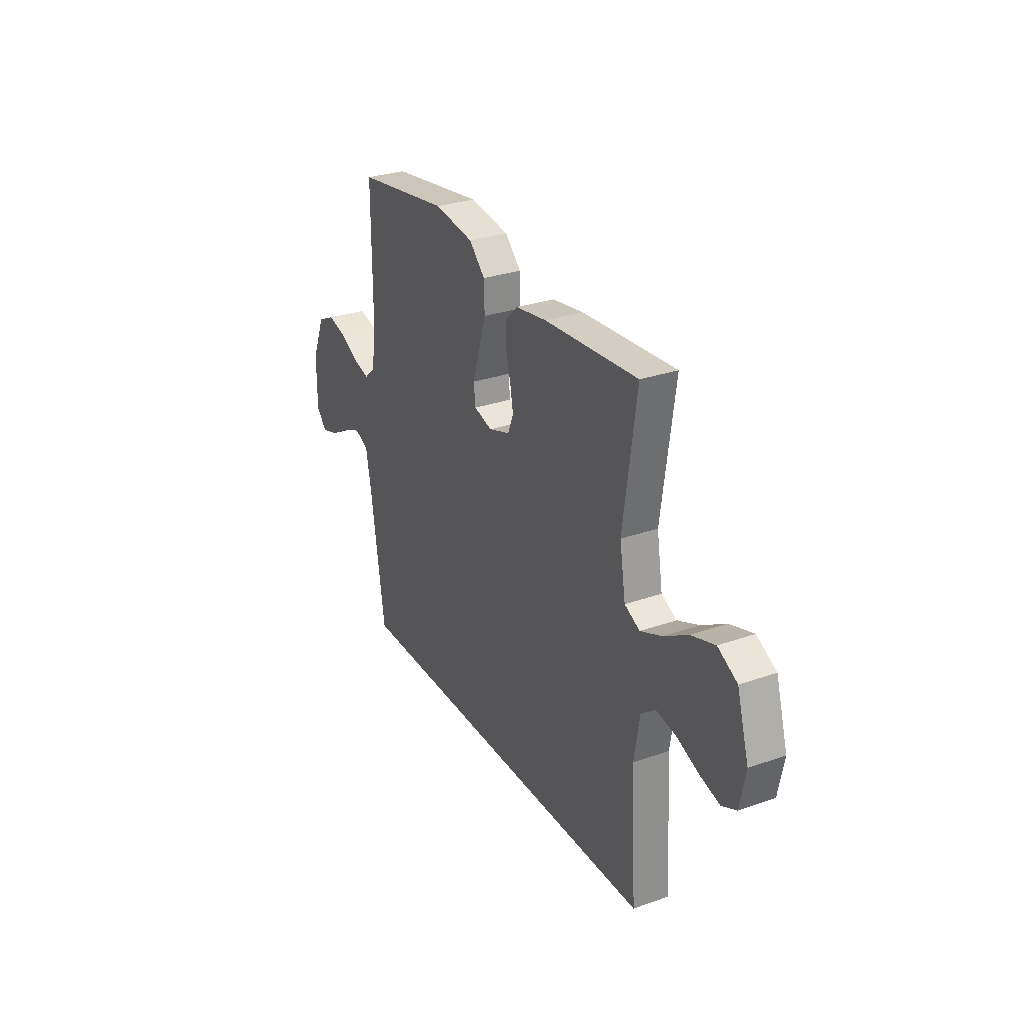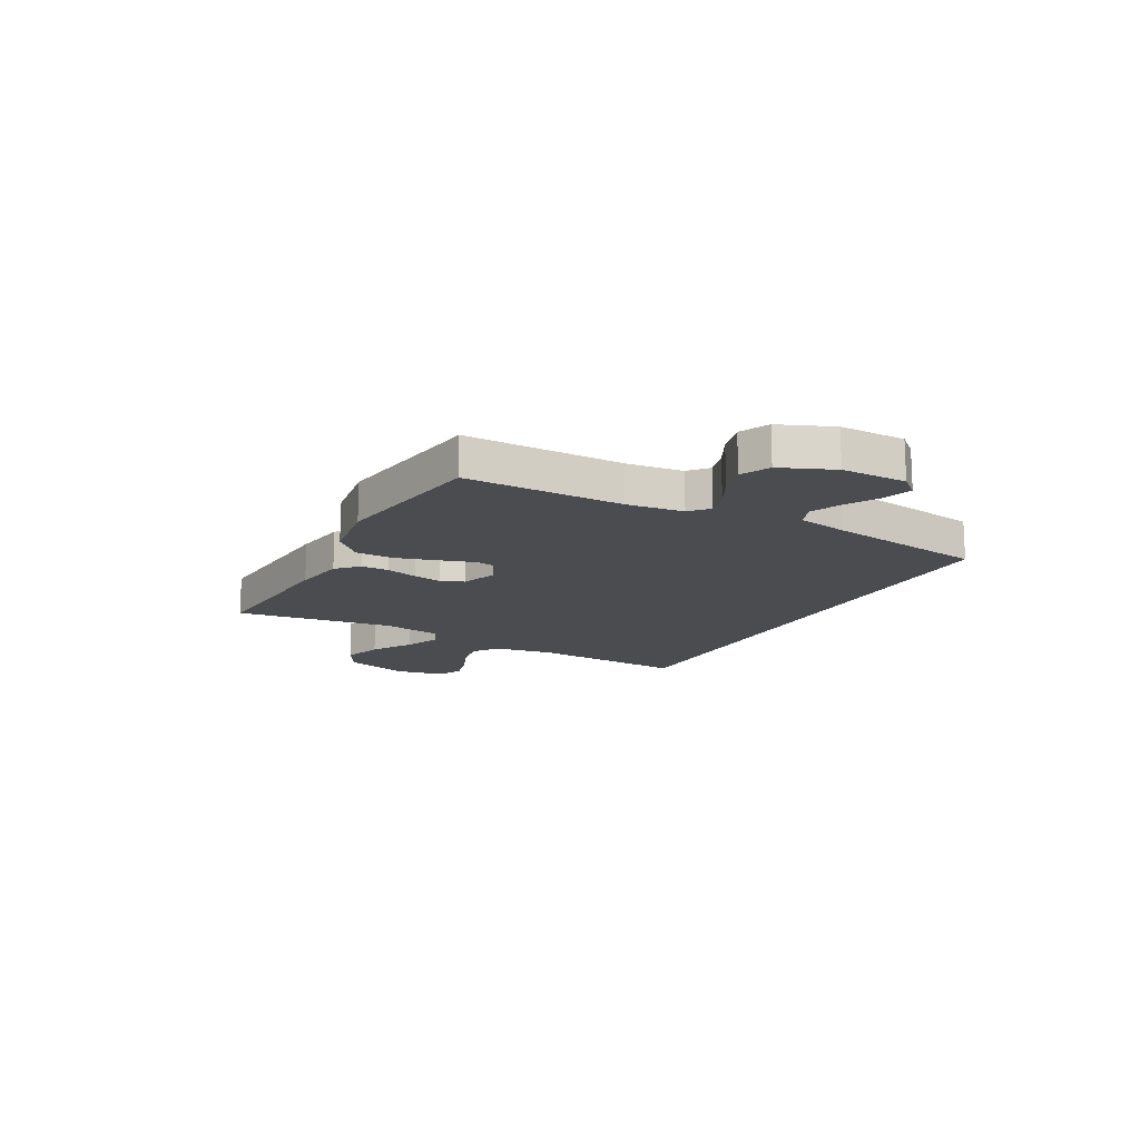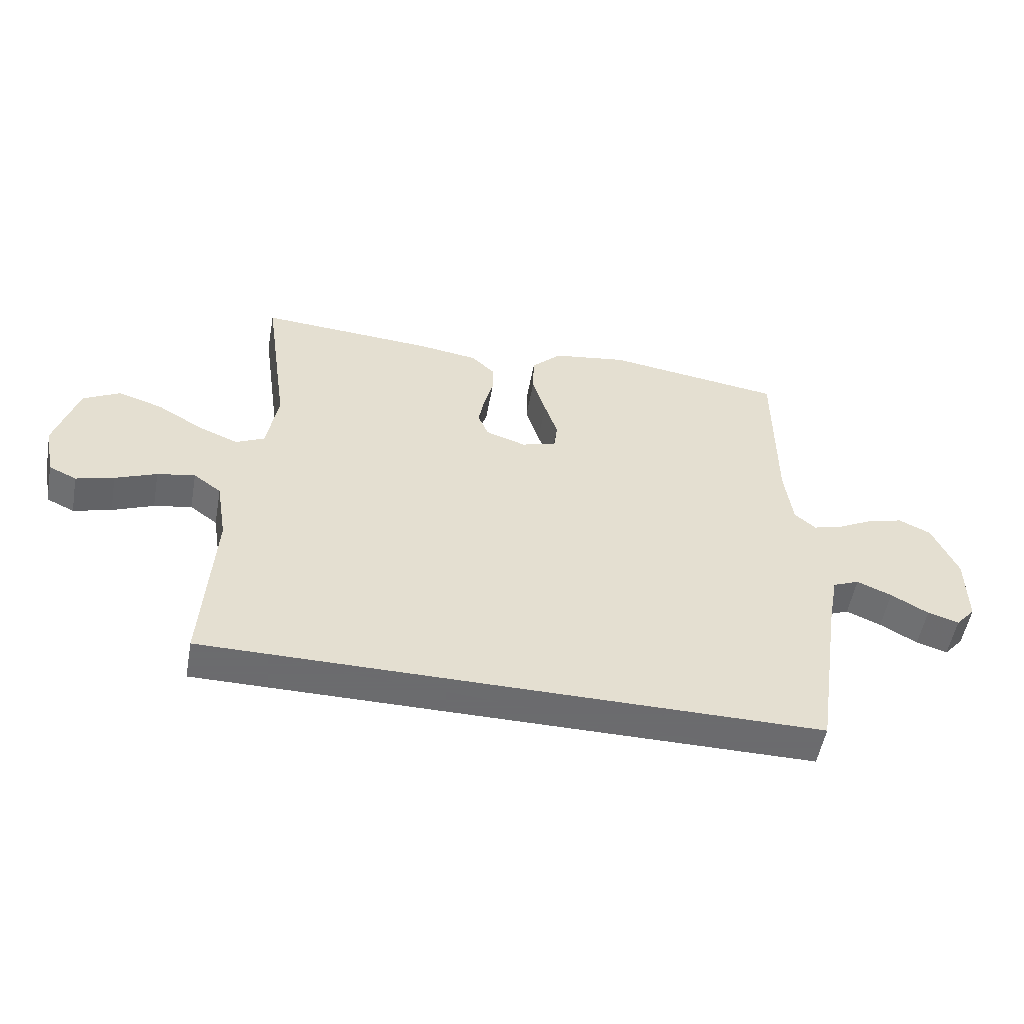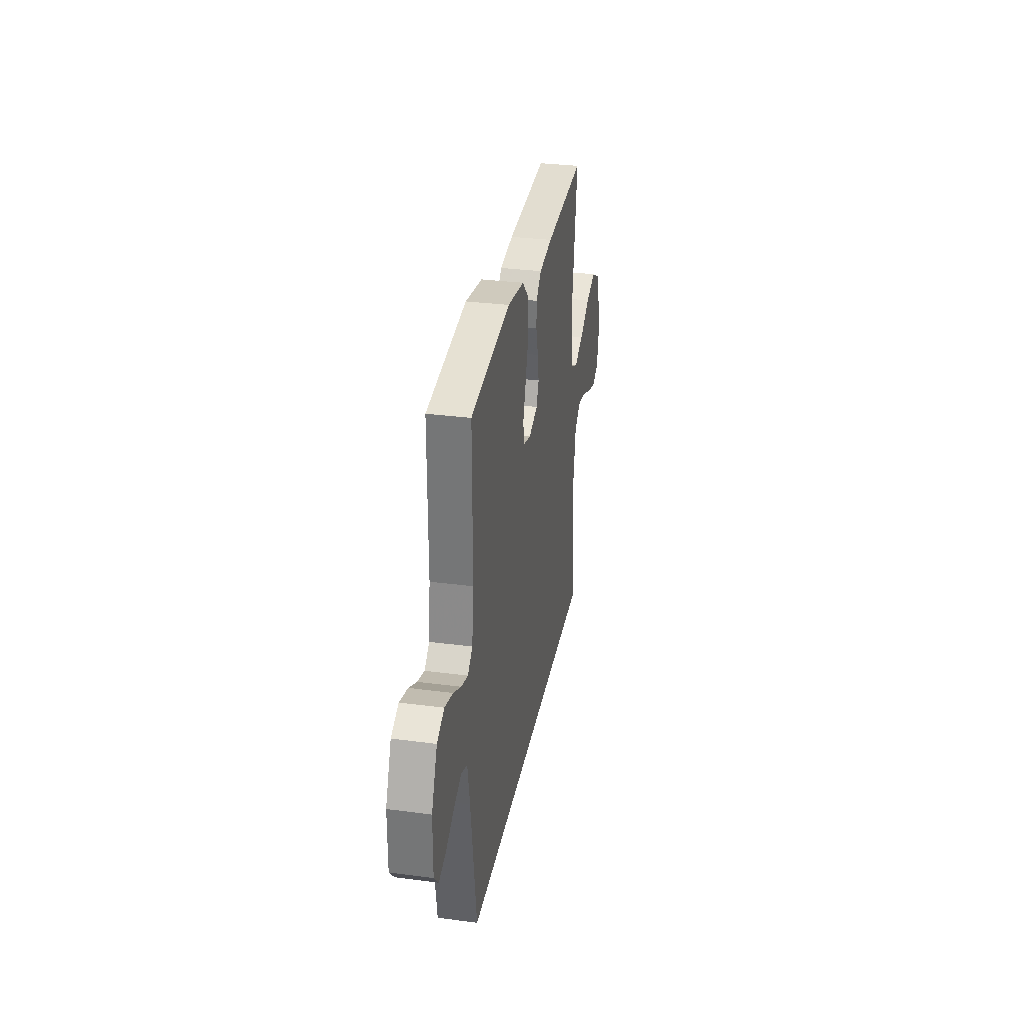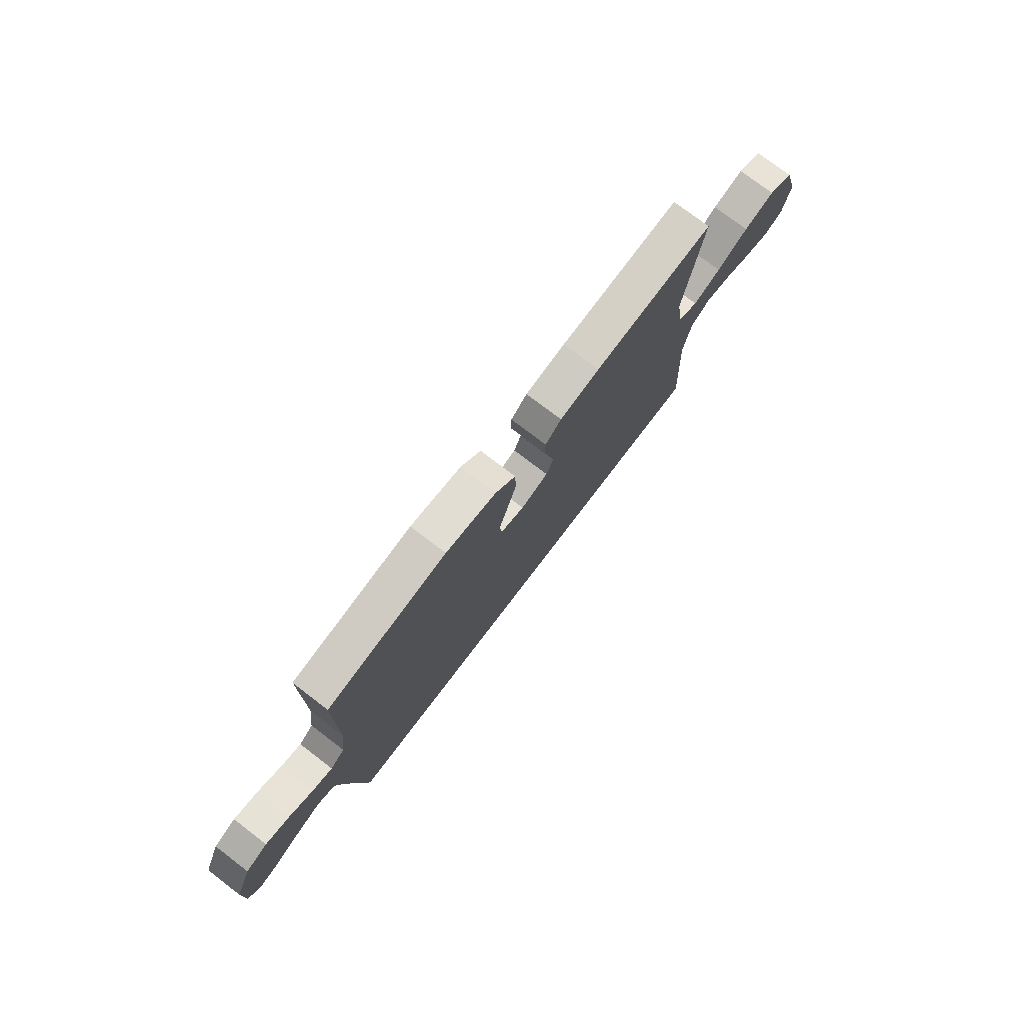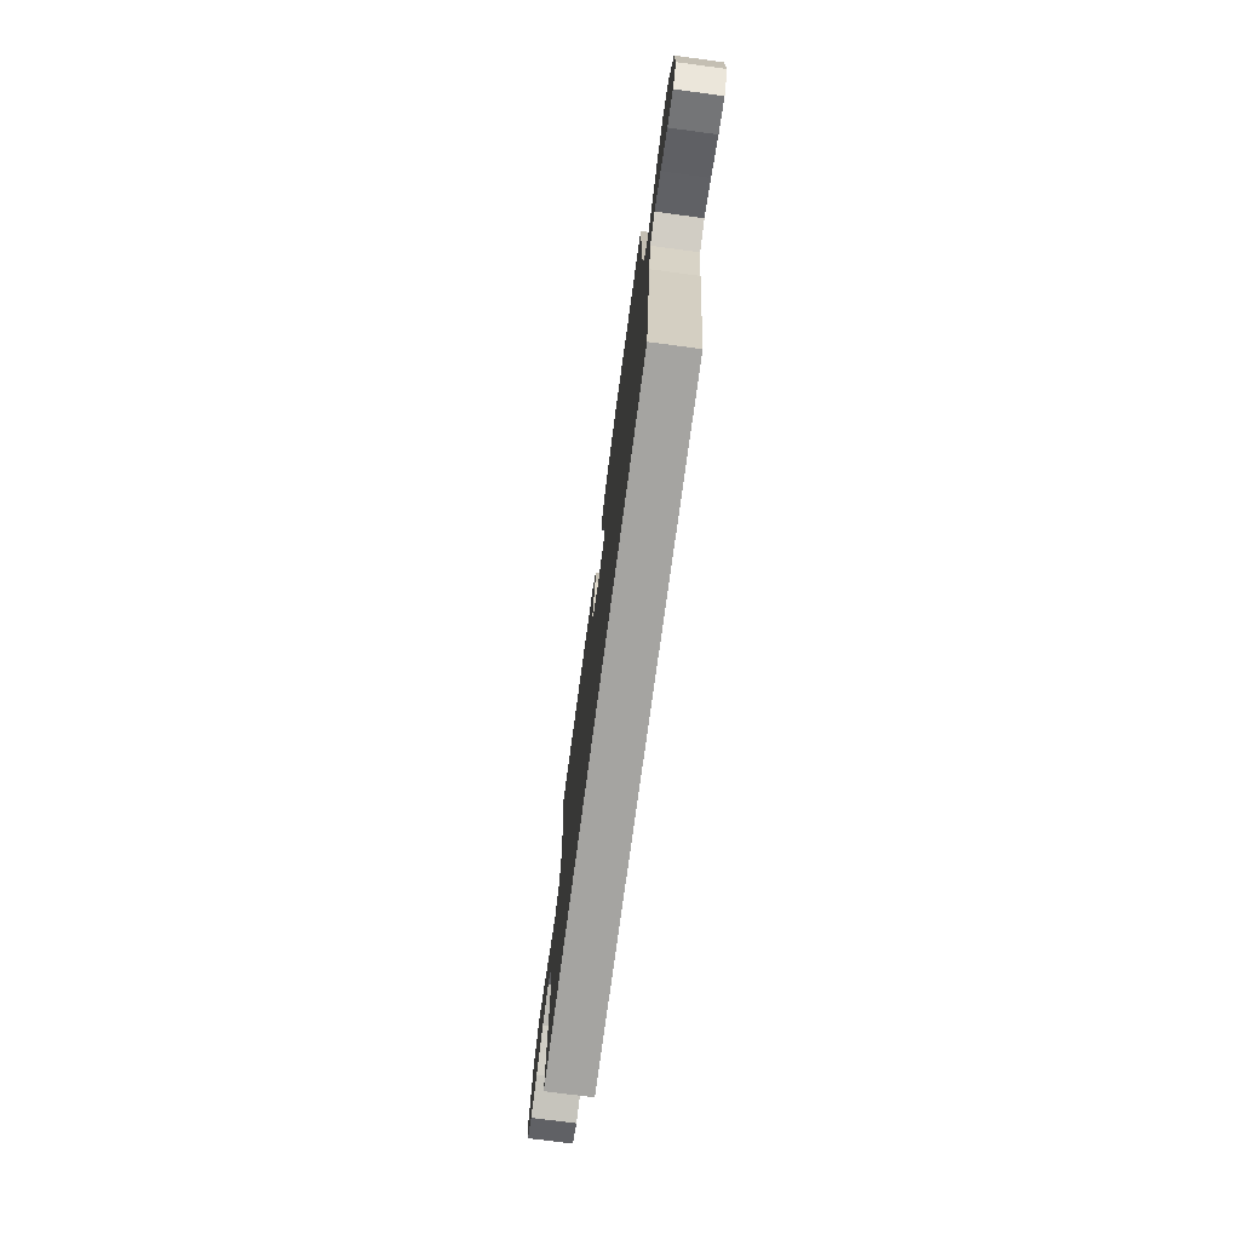
<metadata>
{"format":"obj","ext":"obj","renderer":"f3d","projection":"perspective","resolution":1024,"background":"white","views":[{"elev":29.1,"azim":-117.6,"up":"+Z"},{"elev":-15.1,"azim":61.4,"up":"+Y"},{"elev":-53.5,"azim":-10.3,"up":"+Z"},{"elev":31.5,"azim":100.6,"up":"+Z"},{"elev":76.3,"azim":127.3,"up":"+Z"},{"elev":-73.4,"azim":82.4,"up":"+Z"}]}
</metadata>
<code>
v 0.5 0.07 0.5
v 0.5 0.07 0.2
v 0.513 0.07 0.094
v 0.549 0.07 0.063
v 0.6 0.07 0.078
v 0.659 0.07 0.109
v 0.72 0.07 0.126
v 0.775 0.07 0.1
v 0.817 0.07 0
v 0.817 0.07 -0.124
v 0.784 0.07 -0.162
v 0.731 0.07 -0.146
v 0.668 0.07 -0.11
v 0.609 0.07 -0.085
v 0.564 0.07 -0.104
v 0.546 0.07 -0.2
v 0.501 0.07 -0.5
v -0.538 0.07 -0.5
v -0.52 0.07 -0.2
v -0.538 0.07 -0.09
v -0.585 0.07 -0.055
v -0.649 0.07 -0.067
v -0.719 0.07 -0.096
v -0.783 0.07 -0.114
v -0.83 0.07 -0.092
v -0.848 0.07 0
v -0.81 0.07 0.128
v -0.748 0.07 0.162
v -0.672 0.07 0.138
v -0.595 0.07 0.092
v -0.526 0.07 0.063
v -0.477 0.07 0.087
v -0.458 0.07 0.2
v -0.5 0.07 0.5
v -0.2 0.07 0.48
v -0.1 0.07 0.465
v -0.06 0.07 0.427
v -0.06 0.07 0.374
v -0.076 0.07 0.314
v -0.086 0.07 0.258
v -0.068 0.07 0.214
v 0 0.07 0.191
v 0.059 0.07 0.208
v 0.065 0.07 0.257
v 0.043 0.07 0.326
v 0.02 0.07 0.402
v 0.022 0.07 0.472
v 0.073 0.07 0.523
v 0.2 0.07 0.543
v 0.5 0 0.5
v 0.5 0 0.2
v 0.513 0 0.094
v 0.549 0 0.063
v 0.6 0 0.078
v 0.659 0 0.109
v 0.72 0 0.126
v 0.775 0 0.1
v 0.817 0 0
v 0.817 0 -0.124
v 0.784 0 -0.162
v 0.731 0 -0.146
v 0.668 0 -0.11
v 0.609 0 -0.085
v 0.564 0 -0.104
v 0.546 0 -0.2
v 0.501 0 -0.5
v -0.538 0 -0.5
v -0.52 0 -0.2
v -0.538 0 -0.09
v -0.585 0 -0.055
v -0.649 0 -0.067
v -0.719 0 -0.096
v -0.783 0 -0.114
v -0.83 0 -0.092
v -0.848 0 0
v -0.81 0 0.128
v -0.748 0 0.162
v -0.672 0 0.138
v -0.595 0 0.092
v -0.526 0 0.063
v -0.477 0 0.087
v -0.458 0 0.2
v -0.5 0 0.5
v -0.2 0 0.48
v -0.1 0 0.465
v -0.06 0 0.427
v -0.06 0 0.374
v -0.076 0 0.314
v -0.086 0 0.258
v -0.068 0 0.214
v 0 0 0.191
v 0.059 0 0.208
v 0.065 0 0.257
v 0.043 0 0.326
v 0.02 0 0.402
v 0.022 0 0.472
v 0.073 0 0.523
v 0.2 0 0.543
f 49 1 2
f 48 49 2
f 47 48 2
f 46 47 2
f 45 46 2
f 44 45 2
f 43 44 2 3
f 42 43 3 4
f 37 38 39
f 36 37 39
f 35 36 39
f 34 35 39
f 33 34 39
f 32 33 39 40
f 31 32 40 41
f 28 29 30
f 27 28 30
f 26 27 30
f 25 26 30
f 24 25 30
f 23 24 30
f 22 23 30
f 21 22 30 31
f 31 41 42
f 21 31 42
f 20 21 42
f 16 17 18 19
f 20 42 4
f 19 20 4
f 16 19 4
f 15 16 4
f 11 12 13
f 10 11 13
f 9 10 13
f 8 9 13
f 7 8 13
f 6 7 13
f 5 6 13
f 14 15 4 5
f 5 13 14
f 51 50 98
f 51 98 97
f 51 97 96
f 51 96 95
f 51 95 94
f 51 94 93
f 52 51 93 92
f 53 52 92 91
f 88 87 86
f 88 86 85
f 88 85 84
f 88 84 83
f 88 83 82
f 89 88 82 81
f 90 89 81 80
f 79 78 77
f 79 77 76
f 79 76 75
f 79 75 74
f 79 74 73
f 79 73 72
f 79 72 71
f 80 79 71 70
f 91 90 80
f 91 80 70
f 91 70 69
f 68 67 66 65
f 53 91 69
f 53 69 68
f 53 68 65
f 53 65 64
f 62 61 60
f 62 60 59
f 62 59 58
f 62 58 57
f 62 57 56
f 62 56 55
f 62 55 54
f 54 53 64 63
f 63 62 54
f 1 50 51 2
f 2 51 52 3
f 3 52 53 4
f 4 53 54 5
f 5 54 55 6
f 6 55 56 7
f 7 56 57 8
f 8 57 58 9
f 9 58 59 10
f 10 59 60 11
f 11 60 61 12
f 12 61 62 13
f 13 62 63 14
f 14 63 64 15
f 15 64 65 16
f 16 65 66 17
f 17 66 67 18
f 18 67 68 19
f 19 68 69 20
f 20 69 70 21
f 21 70 71 22
f 22 71 72 23
f 23 72 73 24
f 24 73 74 25
f 25 74 75 26
f 26 75 76 27
f 27 76 77 28
f 28 77 78 29
f 29 78 79 30
f 30 79 80 31
f 31 80 81 32
f 32 81 82 33
f 33 82 83 34
f 34 83 84 35
f 35 84 85 36
f 36 85 86 37
f 37 86 87 38
f 38 87 88 39
f 39 88 89 40
f 40 89 90 41
f 41 90 91 42
f 42 91 92 43
f 43 92 93 44
f 44 93 94 45
f 45 94 95 46
f 46 95 96 47
f 47 96 97 48
f 48 97 98 49
f 49 98 50 1

</code>
